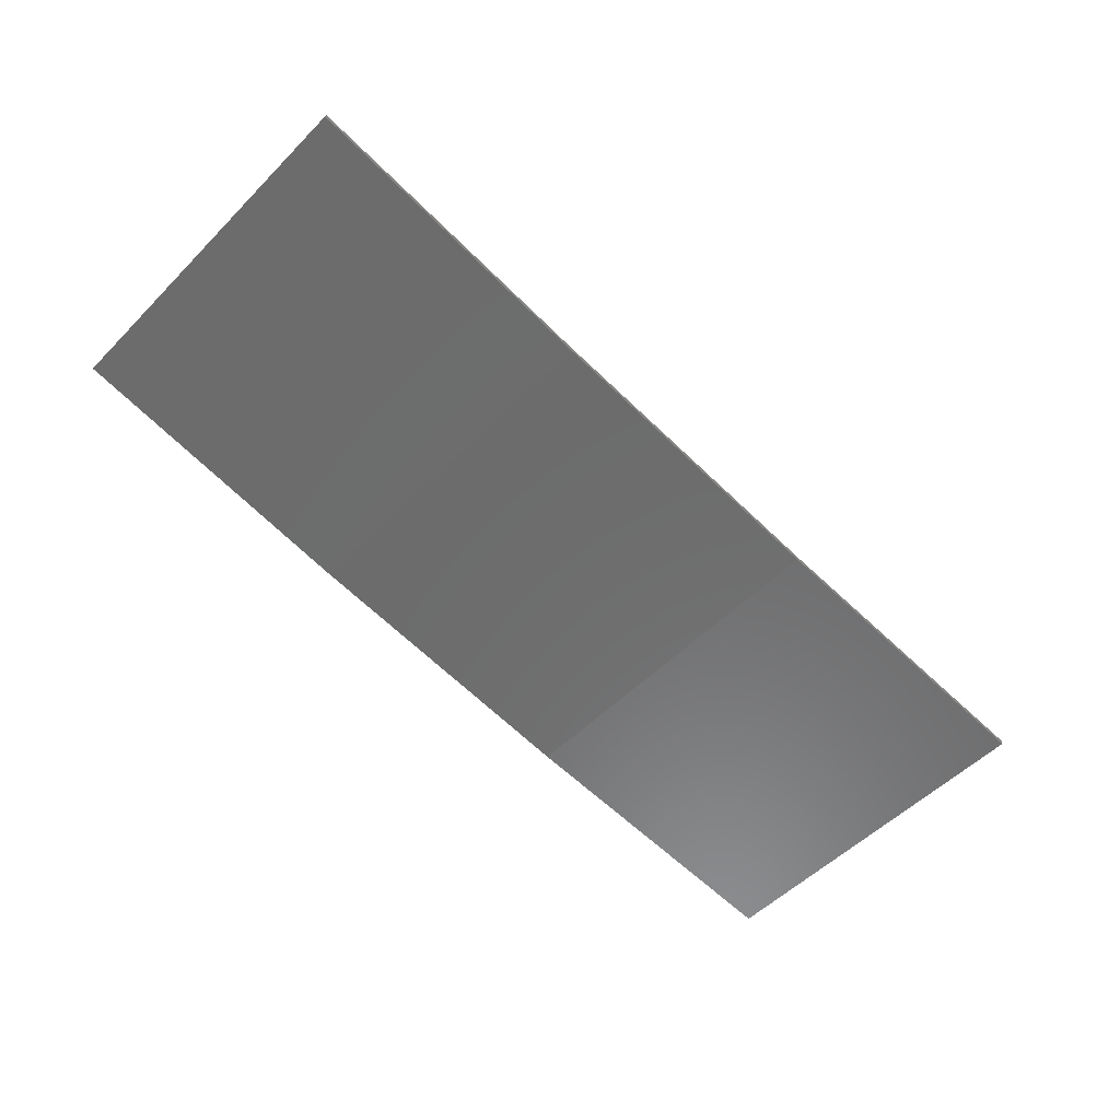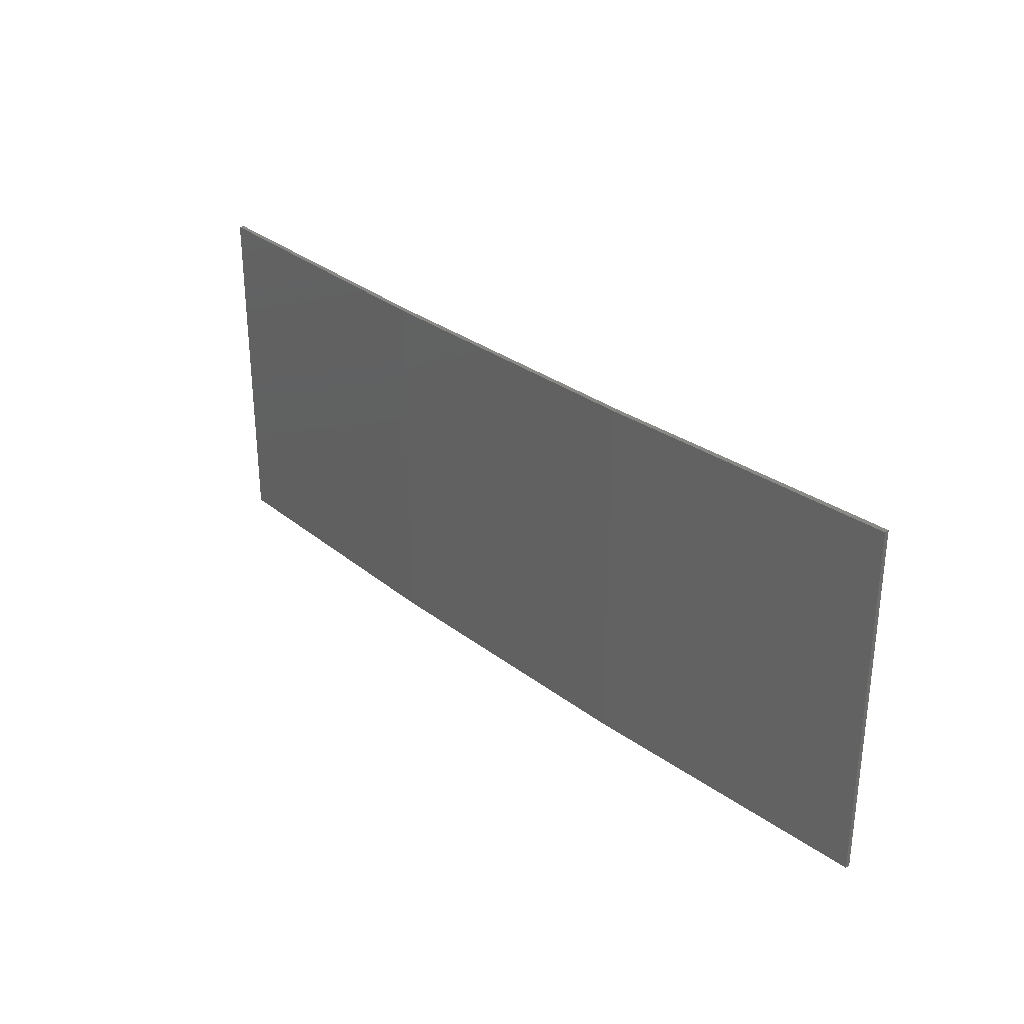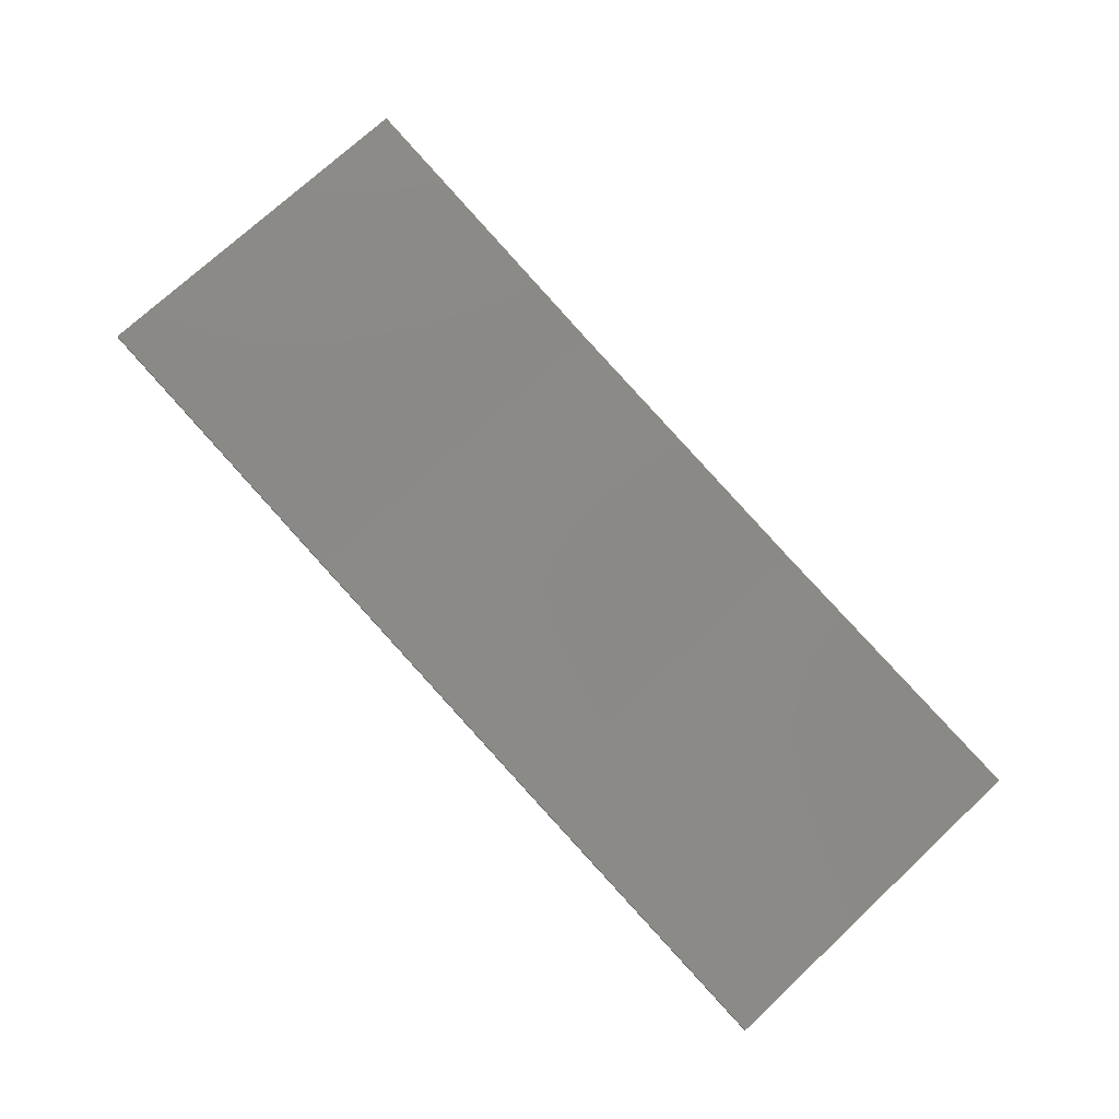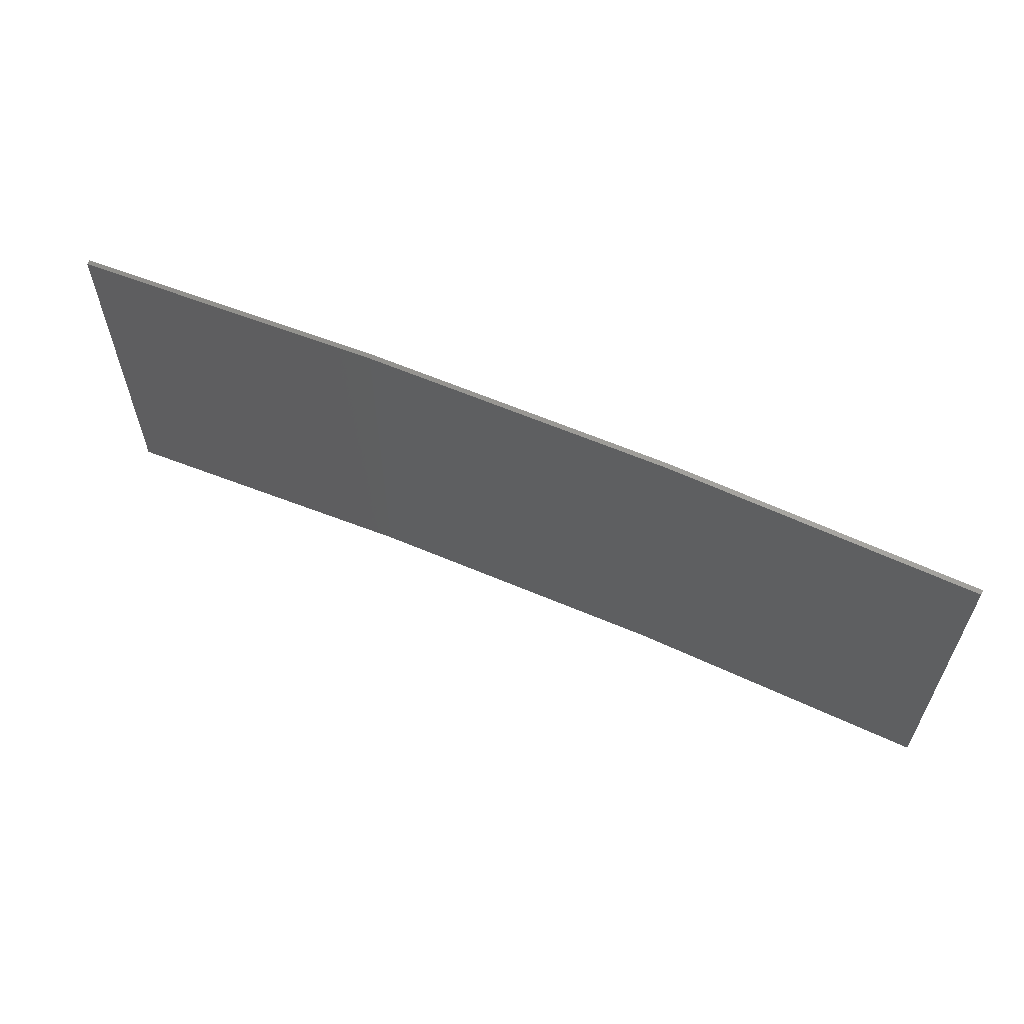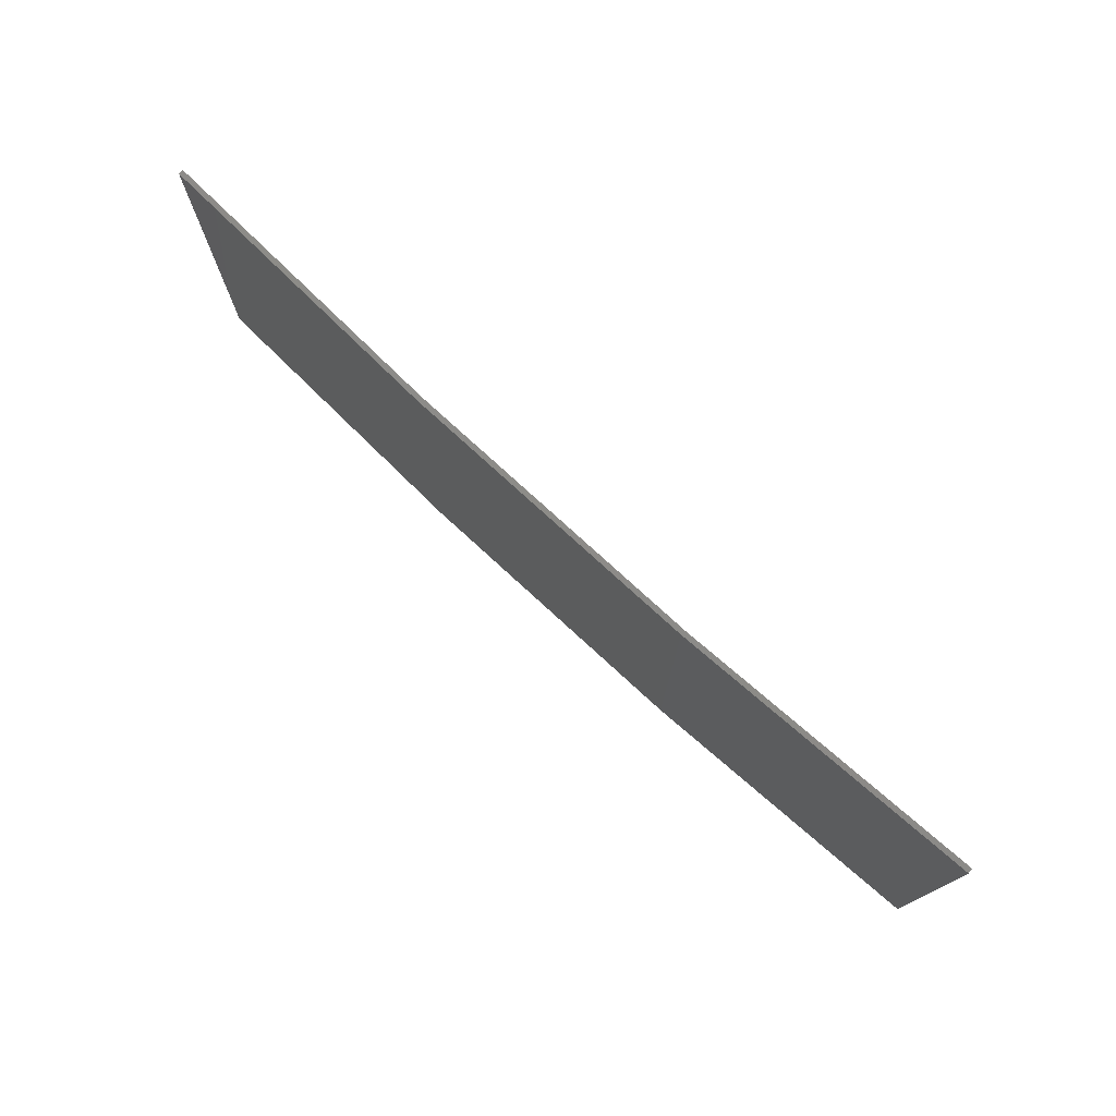
<metadata>
{"format":"stl","ext":"stl","renderer":"f3d","projection":"perspective","resolution":1024,"background":"white","views":[{"elev":-53.2,"azim":136.8,"up":"+Y"},{"elev":30.0,"azim":56.8,"up":"+Z"},{"elev":73.2,"azim":-133.0,"up":"+Y"},{"elev":60.4,"azim":-147.5,"up":"+Z"},{"elev":75.5,"azim":51.5,"up":"+Z"}]}
</metadata>
<code>
# stl→obj: 16 verts, 28 faces
v 9.907 -3.818 180
v 9.907 -3.818 176.4
v 12.95 -3.449 176.4
v 12.95 -3.449 180
v 15.98 -2.977 176.4
v 15.98 -2.977 180
v 18.99 -2.402 176.4
v 18.99 -2.402 180
v 18.98 -2.353 180
v 18.98 -2.353 176.4
v 9.902 -3.768 176.4
v 9.902 -3.768 180
v 12.94 -3.399 176.4
v 12.94 -3.399 180
v 15.97 -2.927 176.4
v 15.97 -2.927 180
f 1 2 3
f 4 3 5
f 4 1 3
f 6 5 7
f 6 4 5
f 8 6 7
f 9 8 7
f 9 7 10
f 11 12 13
f 13 14 15
f 12 14 13
f 15 16 10
f 14 16 15
f 16 9 10
f 1 12 11
f 1 11 2
f 9 16 8
f 16 6 8
f 16 14 6
f 14 4 6
f 14 12 4
f 12 1 4
f 15 10 7
f 5 15 7
f 13 15 5
f 3 13 5
f 11 13 3
f 2 11 3

</code>
